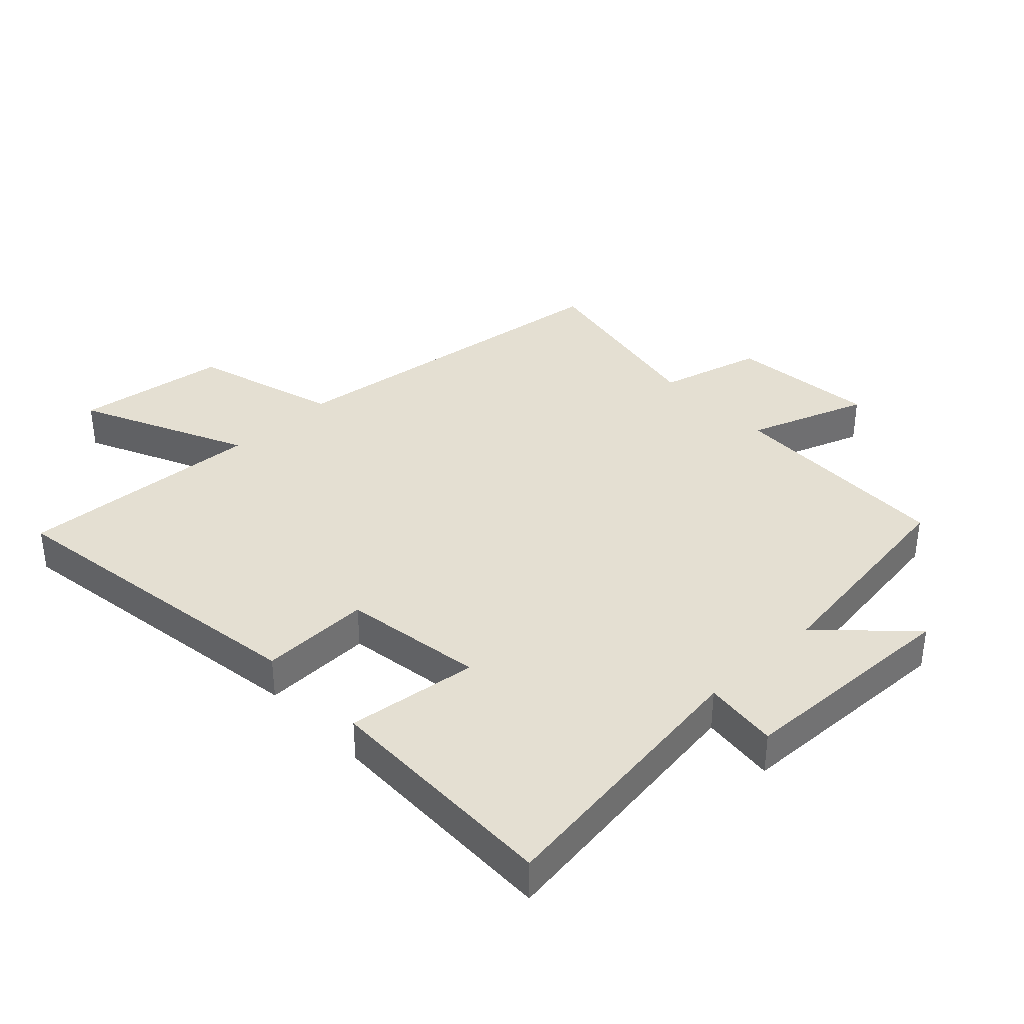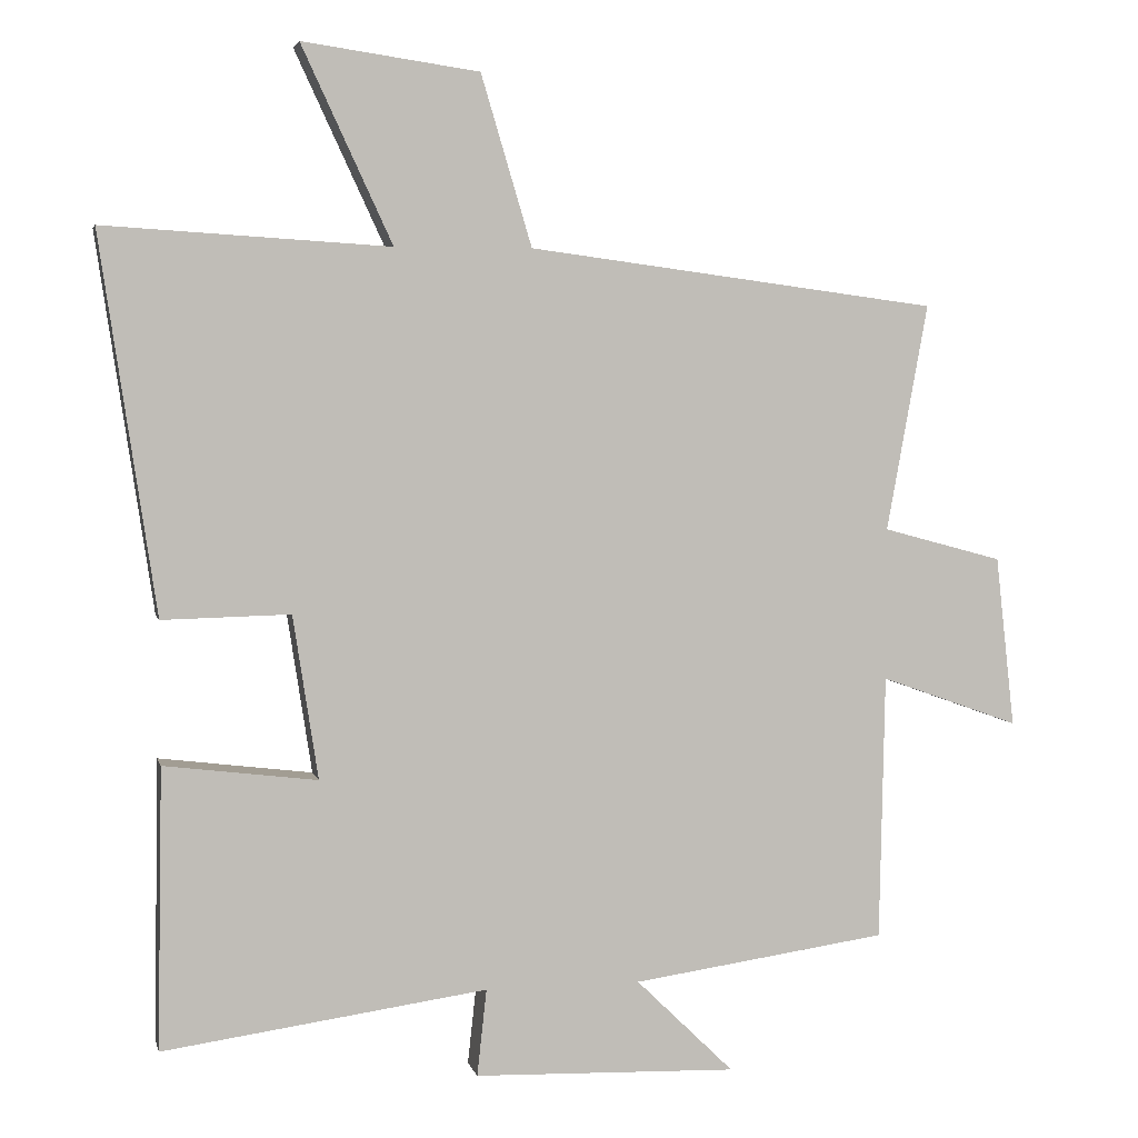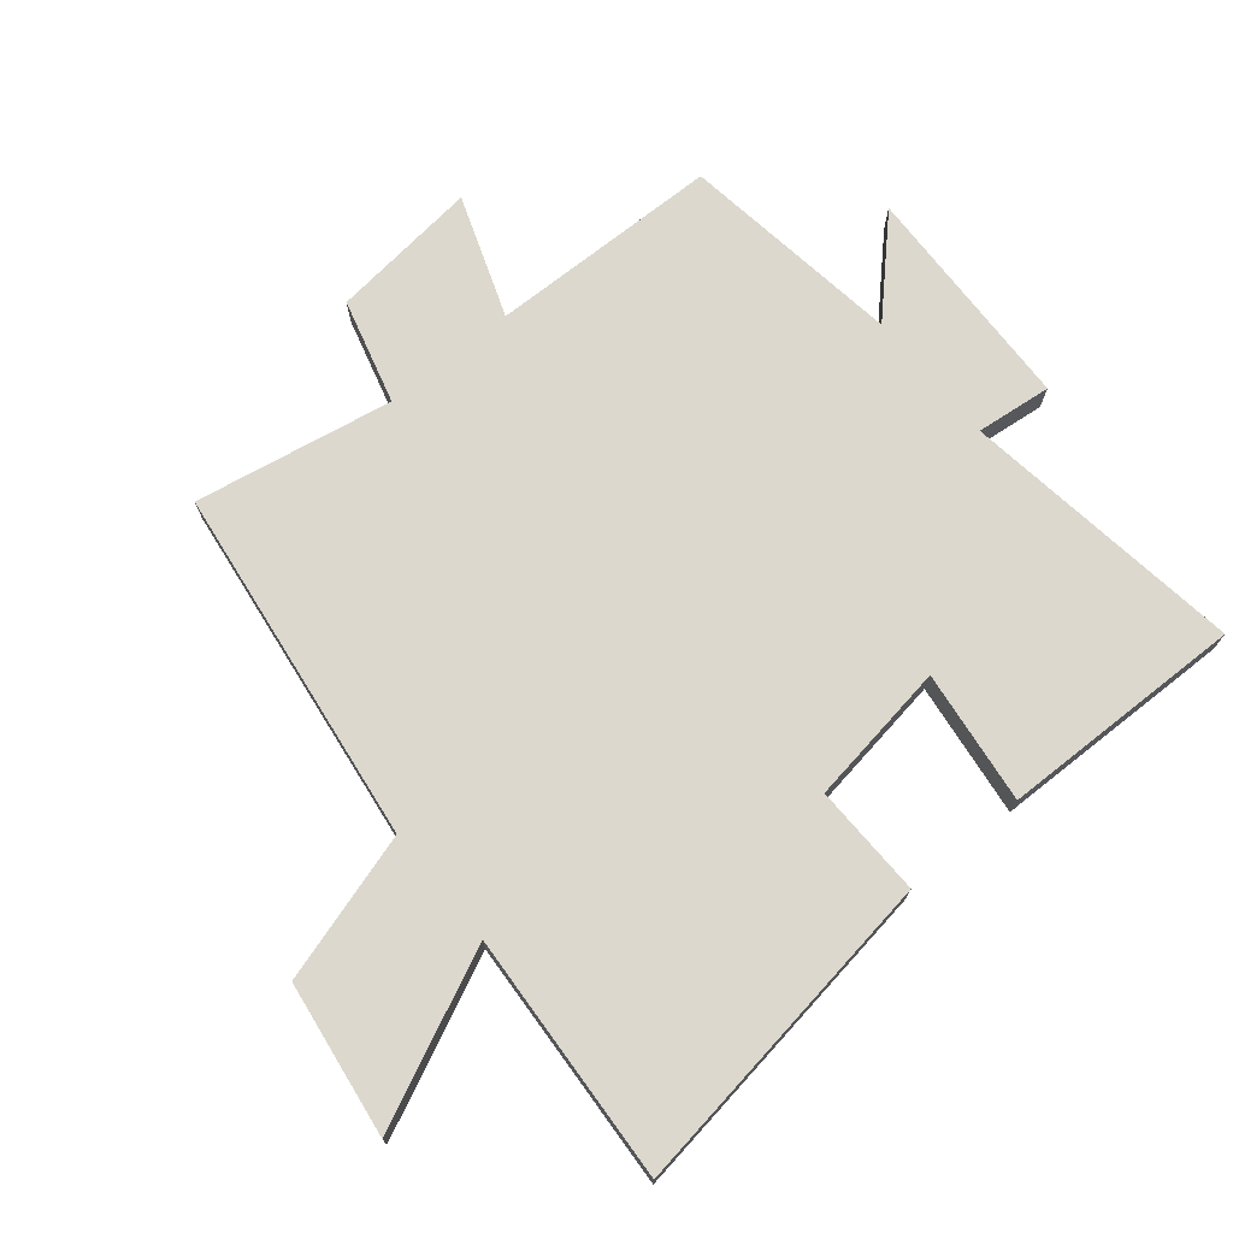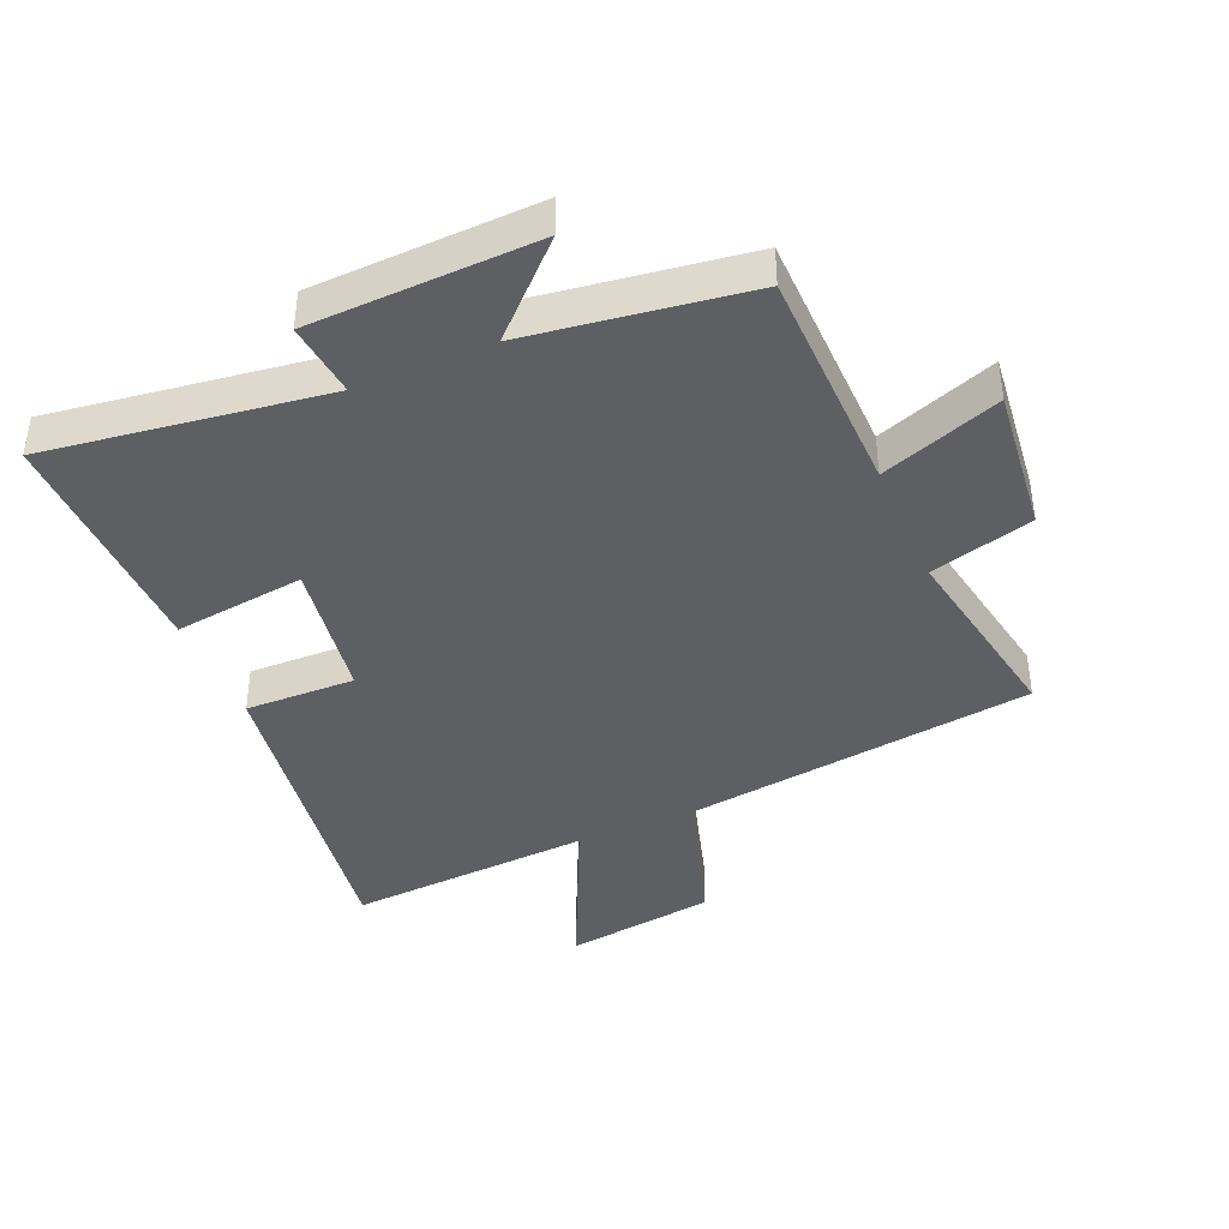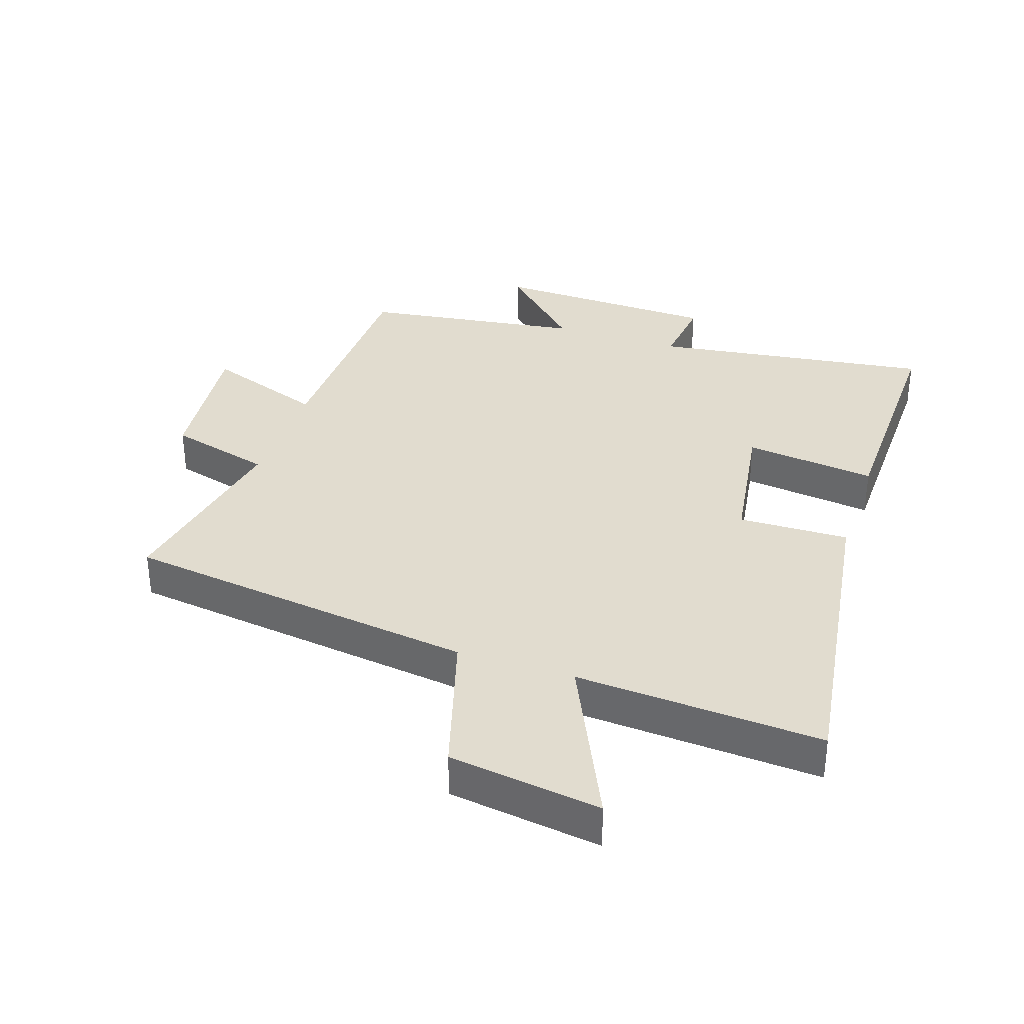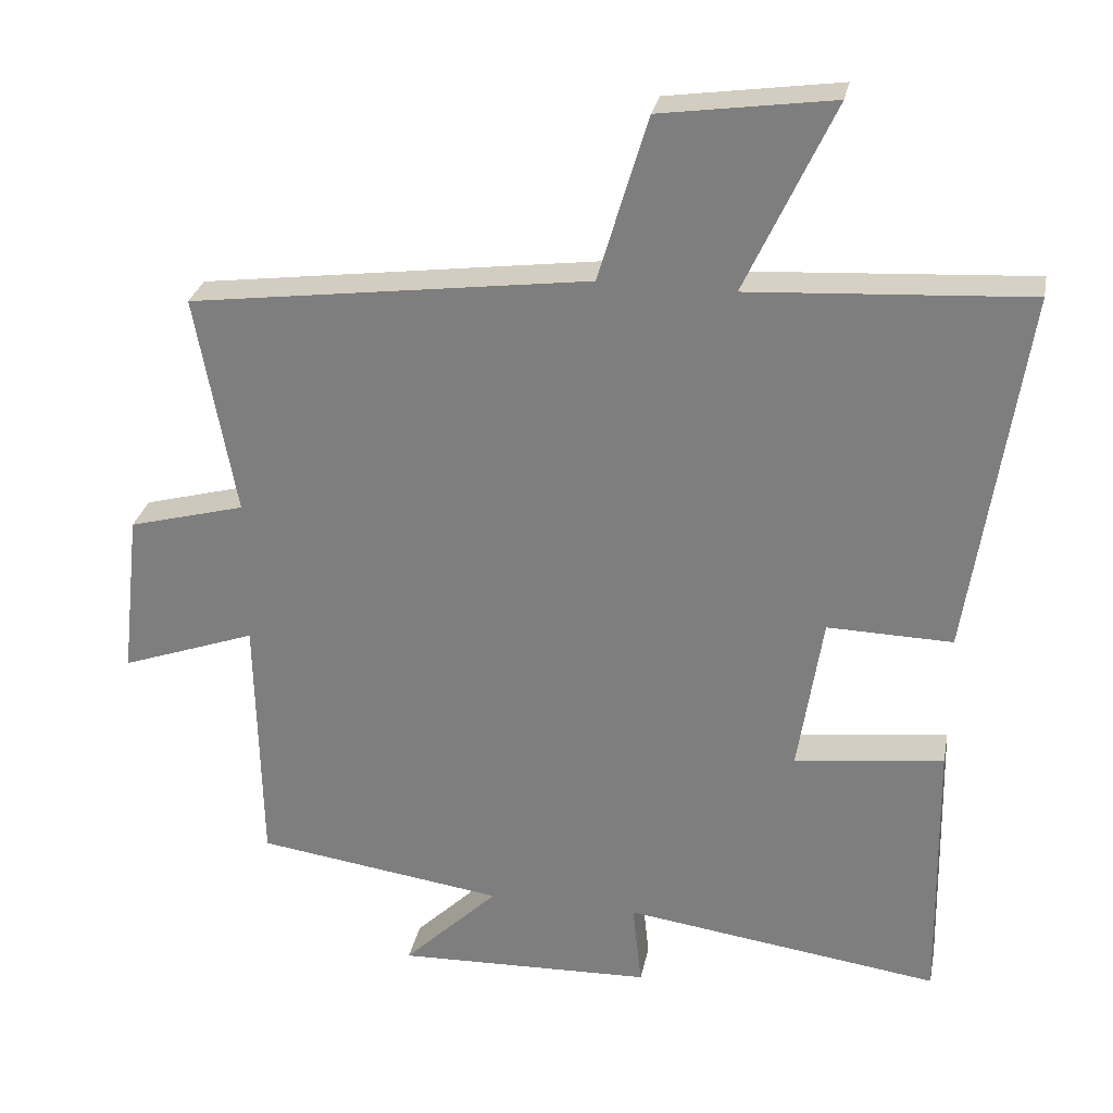
<metadata>
{"format":"obj","ext":"obj","renderer":"f3d","projection":"perspective","resolution":1024,"background":"white","views":[{"elev":37.0,"azim":136.5,"up":"+Y"},{"elev":4.2,"azim":167.4,"up":"+Z"},{"elev":72.5,"azim":50.6,"up":"+Y"},{"elev":-40.8,"azim":-156.8,"up":"+Y"},{"elev":34.3,"azim":18.6,"up":"+Y"},{"elev":28.6,"azim":11.1,"up":"+Z"}]}
</metadata>
<code>
v -0.493 0.07 -0.451
v -0.5 0.07 -0.09
v -0.689 0.07 -0.158
v -0.663 0.07 0.074
v -0.5 0.07 0.118
v -0.556 0.07 0.426
v 0.002 0.07 0.5
v 0.071 0.07 0.731
v 0.311 0.07 0.765
v 0.188 0.07 0.5
v 0.576 0.07 0.524
v 0.5 0.07 0.012
v 0.326 0.07 0.016
v 0.292 0.07 -0.206
v 0.5 0.07 -0.18
v 0.507 0.07 -0.561
v 0.066 0.07 -0.5
v 0.079 0.07 -0.618
v -0.279 0.07 -0.63
v -0.146 0.07 -0.5
v -0.493 0 -0.451
v -0.5 0 -0.09
v -0.689 0 -0.158
v -0.663 0 0.074
v -0.5 0 0.118
v -0.556 0 0.426
v 0.002 0 0.5
v 0.071 0 0.731
v 0.311 0 0.765
v 0.188 0 0.5
v 0.576 0 0.524
v 0.5 0 0.012
v 0.326 0 0.016
v 0.292 0 -0.206
v 0.5 0 -0.18
v 0.507 0 -0.561
v 0.066 0 -0.5
v 0.079 0 -0.618
v -0.279 0 -0.63
v -0.146 0 -0.5
f 17 18 19 20
f 17 20 1 2
f 14 15 16 17
f 13 14 17 2
f 10 11 12 13
f 10 13 2
f 7 8 9 10
f 5 6 7 10
f 5 10 2 3
f 3 4 5
f 40 39 38 37
f 22 21 40 37
f 37 36 35 34
f 22 37 34 33
f 33 32 31 30
f 22 33 30
f 30 29 28 27
f 30 27 26 25
f 23 22 30 25
f 25 24 23
f 1 21 22 2
f 2 22 23 3
f 3 23 24 4
f 4 24 25 5
f 5 25 26 6
f 6 26 27 7
f 7 27 28 8
f 8 28 29 9
f 9 29 30 10
f 10 30 31 11
f 11 31 32 12
f 12 32 33 13
f 13 33 34 14
f 14 34 35 15
f 15 35 36 16
f 16 36 37 17
f 17 37 38 18
f 18 38 39 19
f 19 39 40 20
f 20 40 21 1

</code>
